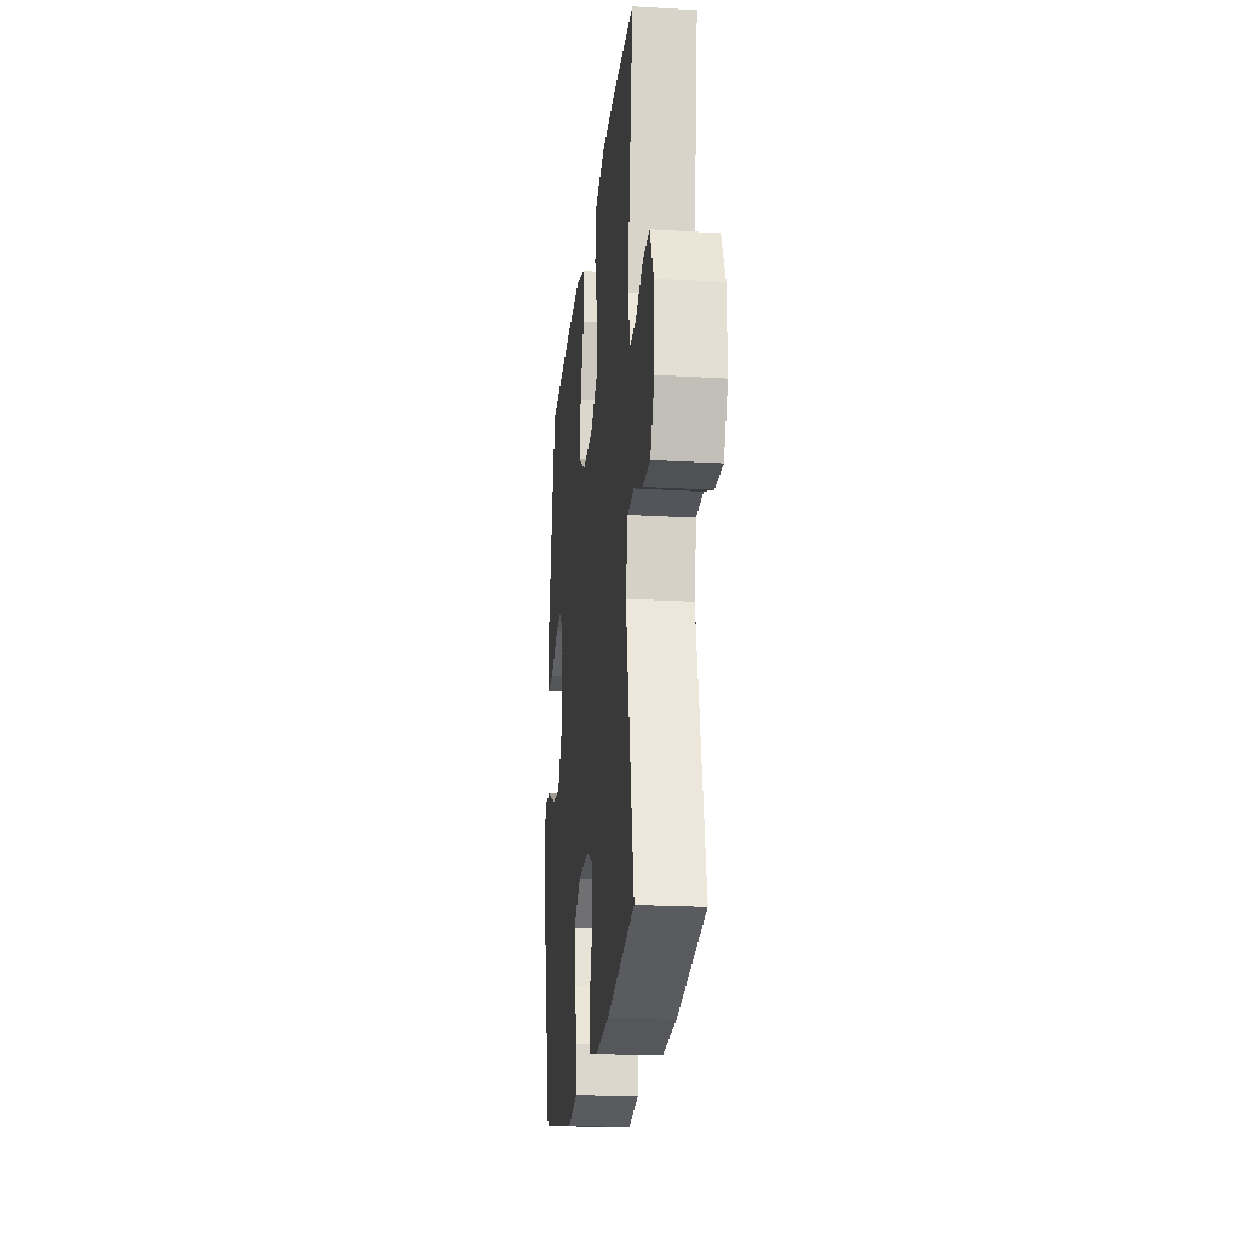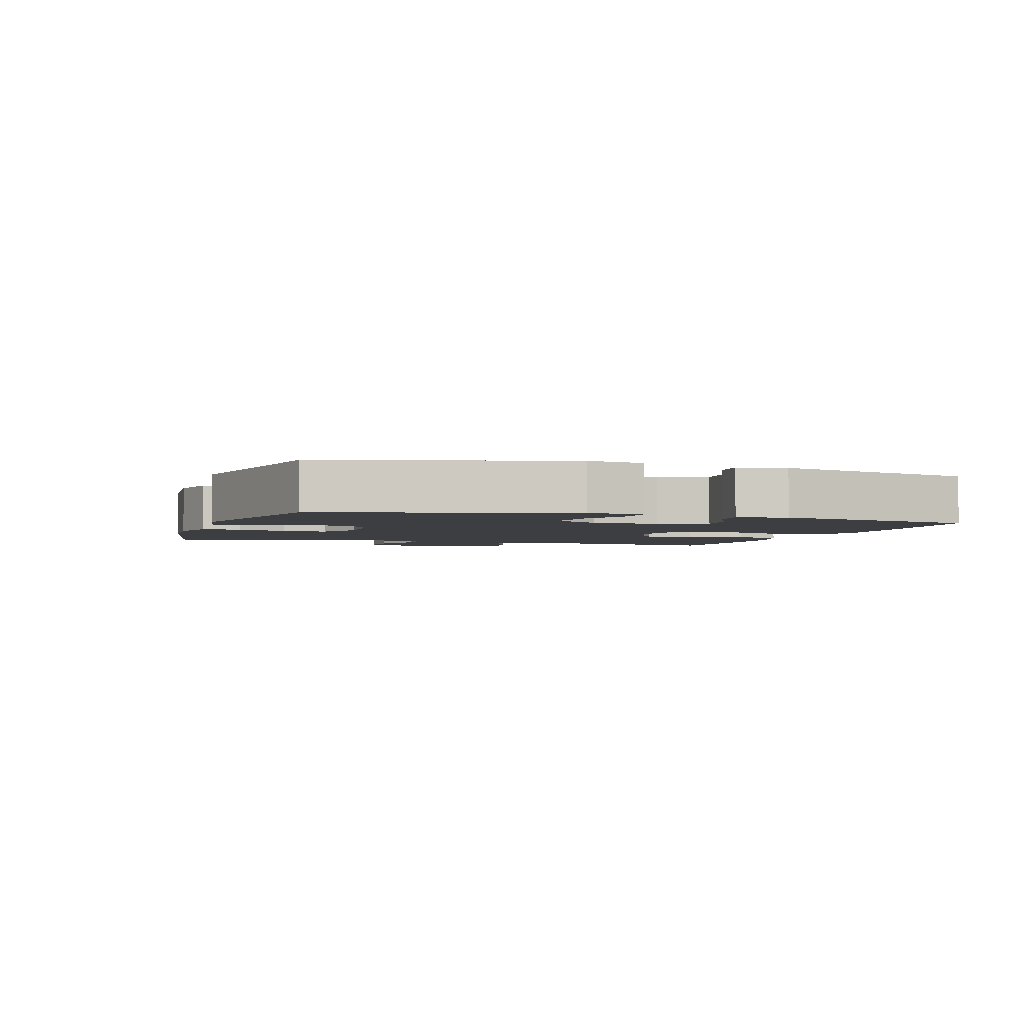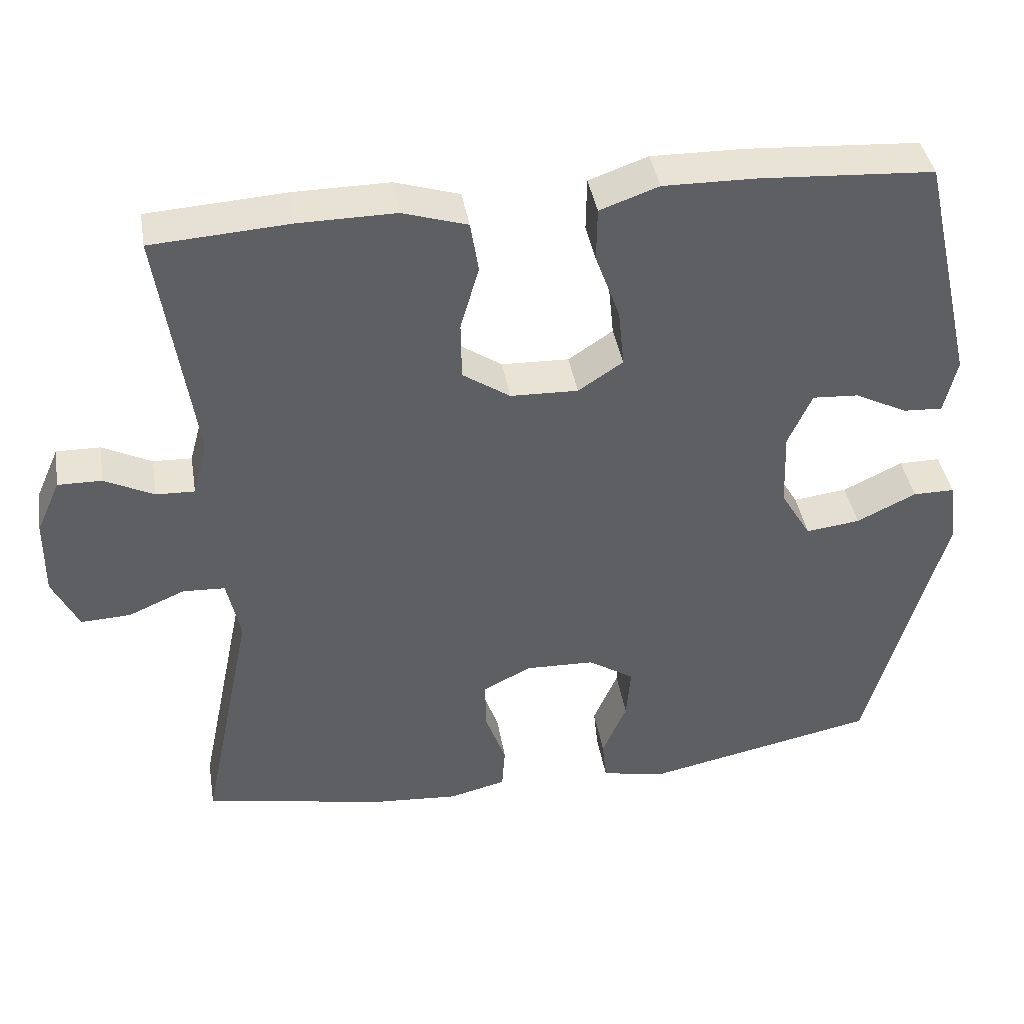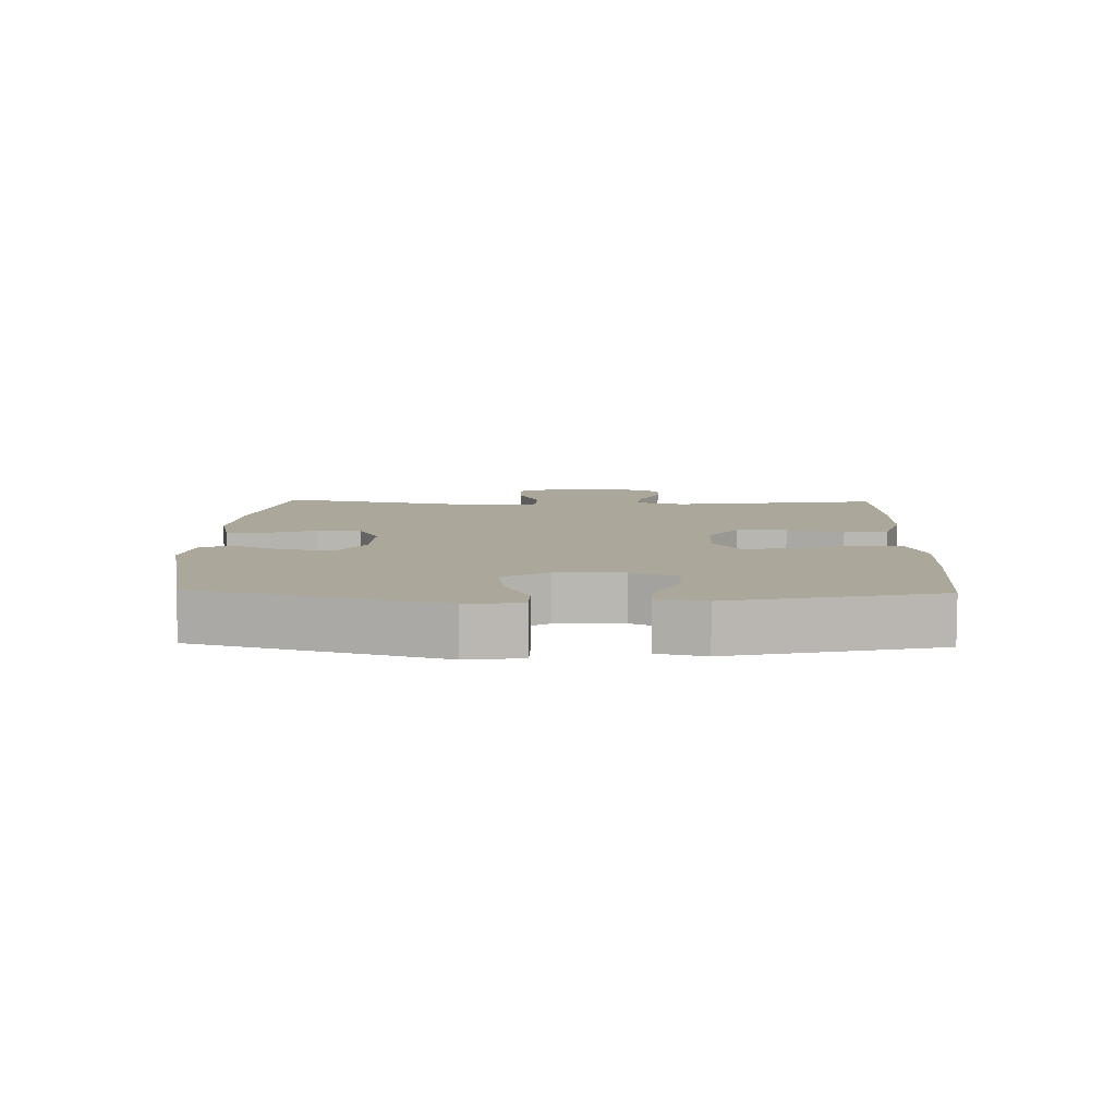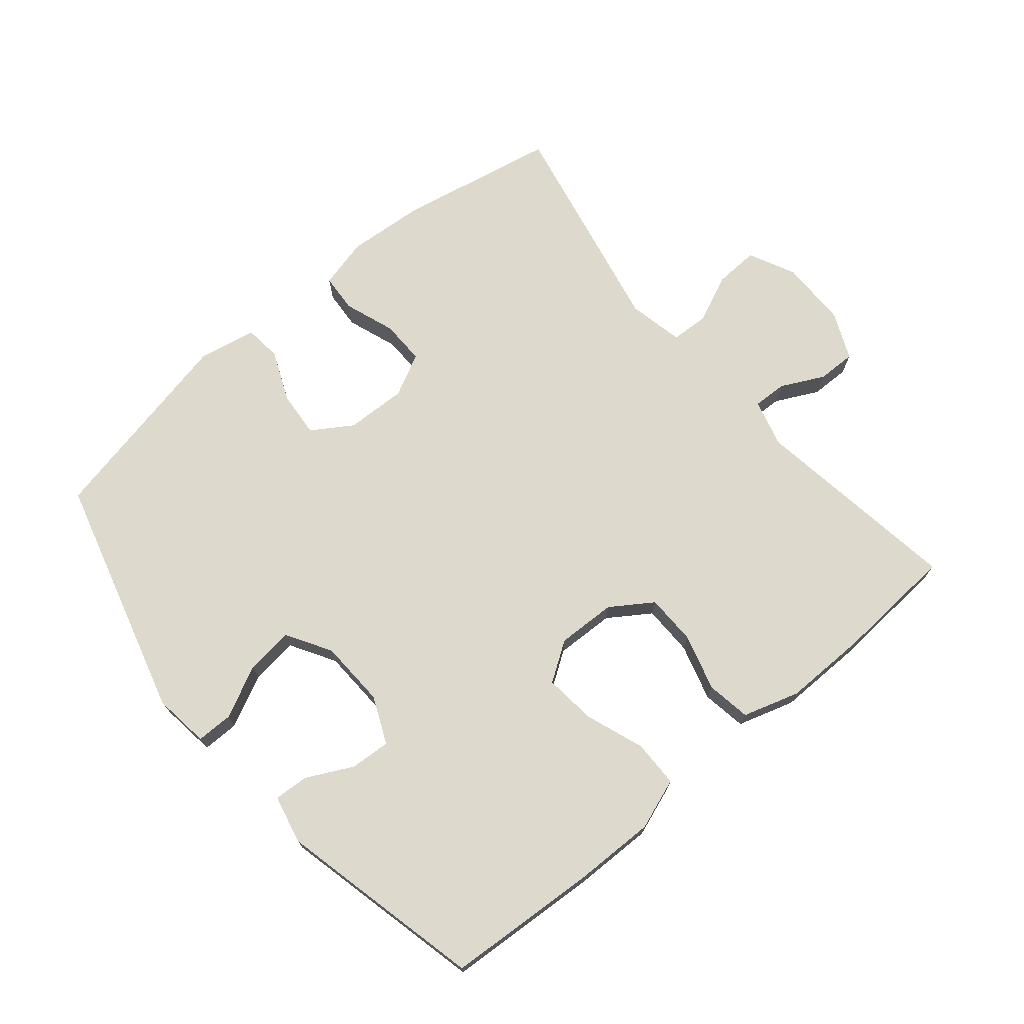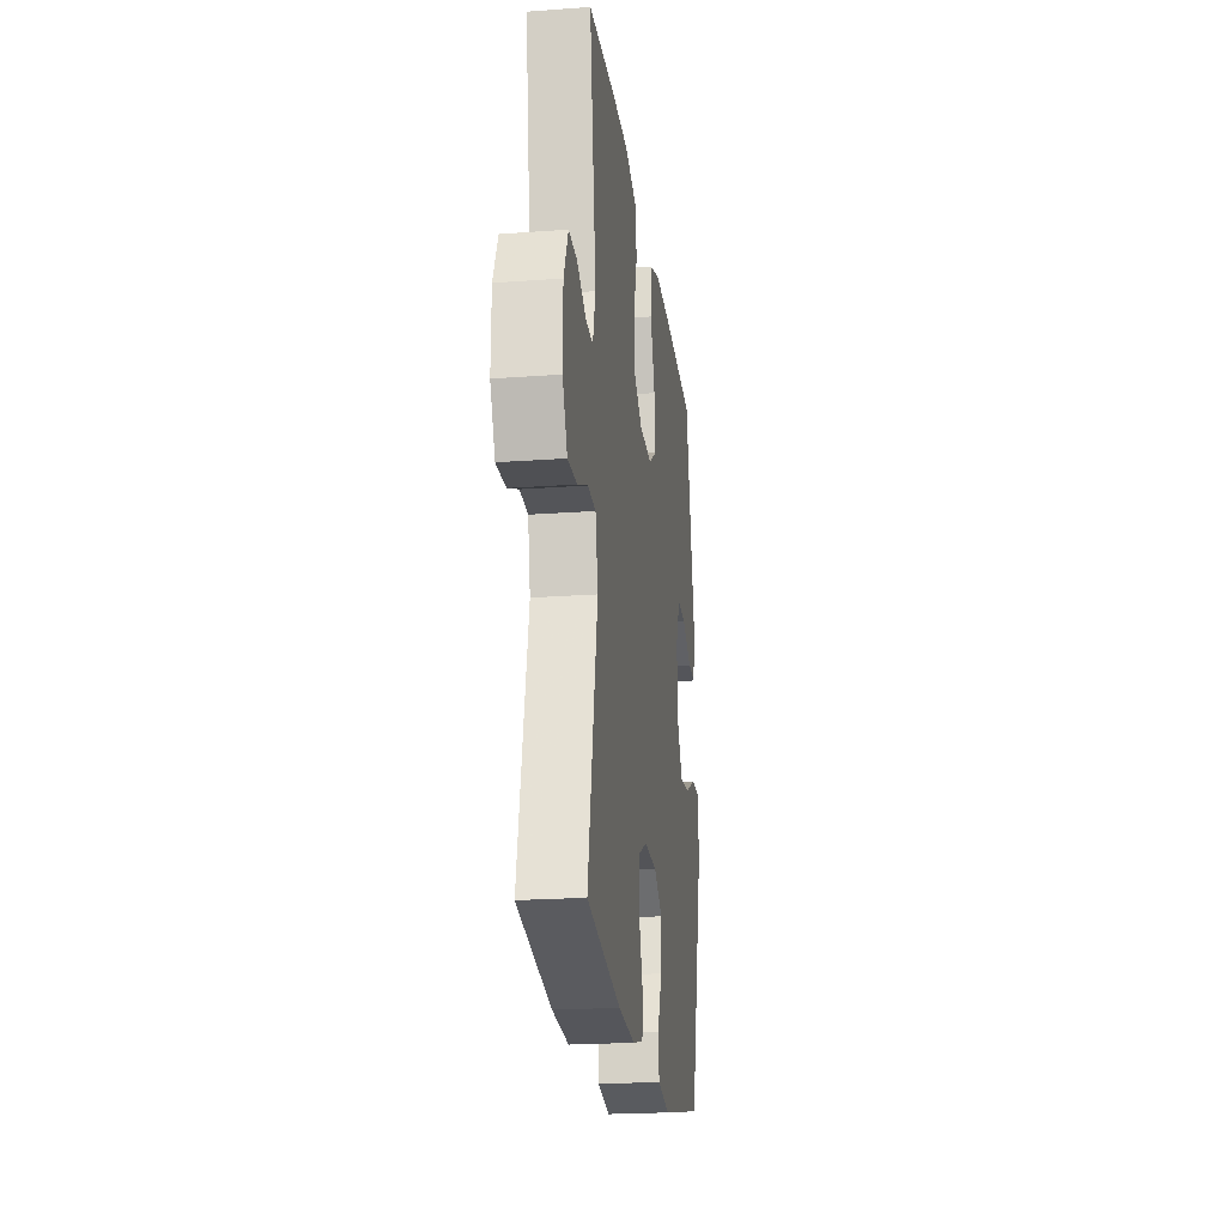
<metadata>
{"format":"obj","ext":"obj","renderer":"f3d","projection":"perspective","resolution":1024,"background":"white","views":[{"elev":-22.1,"azim":84.0,"up":"+Z"},{"elev":-3.0,"azim":-108.2,"up":"+Y"},{"elev":40.9,"azim":170.5,"up":"+Z"},{"elev":8.2,"azim":-88.4,"up":"+Y"},{"elev":72.0,"azim":-40.0,"up":"+Y"},{"elev":-21.8,"azim":97.4,"up":"+Z"}]}
</metadata>
<code>
v 0.5 0.07 0.5
v 0.453 0.07 0.177
v 0.473 0.07 0.104
v 0.525 0.07 0.106
v 0.591 0.07 0.139
v 0.65 0.07 0.14
v 0.682 0.07 0.068
v 0.683 0.07 -0.036
v 0.648 0.07 -0.108
v 0.581 0.07 -0.105
v 0.505 0.07 -0.072
v 0.448 0.07 -0.075
v 0.43 0.07 -0.16
v 0.5 0.07 -0.5
v 0.257 0.07 -0.548
v 0.138 0.07 -0.557
v 0.061 0.07 -0.538
v 0.057 0.07 -0.479
v 0.085 0.07 -0.401
v 0.086 0.07 -0.333
v 0.021 0.07 -0.3
v -0.072 0.07 -0.303
v -0.134 0.07 -0.343
v -0.128 0.07 -0.414
v -0.095 0.07 -0.491
v -0.101 0.07 -0.548
v -0.189 0.07 -0.565
v -0.5 0.07 -0.5
v -0.603 0.07 -0.129
v -0.592 0.07 -0.043
v -0.536 0.07 -0.043
v -0.456 0.07 -0.082
v -0.383 0.07 -0.091
v -0.342 0.07 -0.022
v -0.338 0.07 0.081
v -0.37 0.07 0.153
v -0.432 0.07 0.149
v -0.503 0.07 0.113
v -0.556 0.07 0.11
v -0.573 0.07 0.184
v -0.5 0.07 0.5
v -0.266 0.07 0.515
v -0.142 0.07 0.517
v -0.063 0.07 0.489
v -0.062 0.07 0.417
v -0.095 0.07 0.326
v -0.103 0.07 0.247
v -0.043 0.07 0.207
v 0.048 0.07 0.21
v 0.112 0.07 0.253
v 0.113 0.07 0.331
v 0.088 0.07 0.418
v 0.099 0.07 0.486
v 0.186 0.07 0.513
v 0.314 0.07 0.512
v 0.5 0 0.5
v 0.453 0 0.177
v 0.473 0 0.104
v 0.525 0 0.106
v 0.591 0 0.139
v 0.65 0 0.14
v 0.682 0 0.068
v 0.683 0 -0.036
v 0.648 0 -0.108
v 0.581 0 -0.105
v 0.505 0 -0.072
v 0.448 0 -0.075
v 0.43 0 -0.16
v 0.5 0 -0.5
v 0.257 0 -0.548
v 0.138 0 -0.557
v 0.061 0 -0.538
v 0.057 0 -0.479
v 0.085 0 -0.401
v 0.086 0 -0.333
v 0.021 0 -0.3
v -0.072 0 -0.303
v -0.134 0 -0.343
v -0.128 0 -0.414
v -0.095 0 -0.491
v -0.101 0 -0.548
v -0.189 0 -0.565
v -0.5 0 -0.5
v -0.603 0 -0.129
v -0.592 0 -0.043
v -0.536 0 -0.043
v -0.456 0 -0.082
v -0.383 0 -0.091
v -0.342 0 -0.022
v -0.338 0 0.081
v -0.37 0 0.153
v -0.432 0 0.149
v -0.503 0 0.113
v -0.556 0 0.11
v -0.573 0 0.184
v -0.5 0 0.5
v -0.266 0 0.515
v -0.142 0 0.517
v -0.063 0 0.489
v -0.062 0 0.417
v -0.095 0 0.326
v -0.103 0 0.247
v -0.043 0 0.207
v 0.048 0 0.21
v 0.112 0 0.253
v 0.113 0 0.331
v 0.088 0 0.418
v 0.099 0 0.486
v 0.186 0 0.513
v 0.314 0 0.512
f 54 55 1 2
f 51 52 53 54
f 50 51 54 2
f 49 50 2 3
f 48 49 3
f 43 44 45 46
f 43 46 47
f 42 43 47
f 41 42 47
f 40 41 47 48
f 37 38 39 40
f 36 37 40 48
f 29 30 31 32
f 29 32 33
f 28 29 33
f 27 28 33 34
f 24 25 26 27
f 23 24 27 34
f 16 17 18 19
f 16 19 20
f 13 14 15 16
f 12 13 16 20
f 8 9 10 11
f 8 11 12
f 7 8 12
f 4 5 6 7
f 3 4 7 12
f 35 36 48 3
f 22 23 34 35
f 21 22 35 3
f 3 12 20 21
f 57 56 110 109
f 109 108 107 106
f 57 109 106 105
f 58 57 105 104
f 58 104 103
f 101 100 99 98
f 102 101 98
f 102 98 97
f 102 97 96
f 103 102 96 95
f 95 94 93 92
f 103 95 92 91
f 87 86 85 84
f 88 87 84
f 88 84 83
f 89 88 83 82
f 82 81 80 79
f 89 82 79 78
f 74 73 72 71
f 75 74 71
f 71 70 69 68
f 75 71 68 67
f 66 65 64 63
f 67 66 63
f 67 63 62
f 62 61 60 59
f 67 62 59 58
f 58 103 91 90
f 90 89 78 77
f 58 90 77 76
f 76 75 67 58
f 1 56 57 2
f 2 57 58 3
f 3 58 59 4
f 4 59 60 5
f 5 60 61 6
f 6 61 62 7
f 7 62 63 8
f 8 63 64 9
f 9 64 65 10
f 10 65 66 11
f 11 66 67 12
f 12 67 68 13
f 13 68 69 14
f 14 69 70 15
f 15 70 71 16
f 16 71 72 17
f 17 72 73 18
f 18 73 74 19
f 19 74 75 20
f 20 75 76 21
f 21 76 77 22
f 22 77 78 23
f 23 78 79 24
f 24 79 80 25
f 25 80 81 26
f 26 81 82 27
f 27 82 83 28
f 28 83 84 29
f 29 84 85 30
f 30 85 86 31
f 31 86 87 32
f 32 87 88 33
f 33 88 89 34
f 34 89 90 35
f 35 90 91 36
f 36 91 92 37
f 37 92 93 38
f 38 93 94 39
f 39 94 95 40
f 40 95 96 41
f 41 96 97 42
f 42 97 98 43
f 43 98 99 44
f 44 99 100 45
f 45 100 101 46
f 46 101 102 47
f 47 102 103 48
f 48 103 104 49
f 49 104 105 50
f 50 105 106 51
f 51 106 107 52
f 52 107 108 53
f 53 108 109 54
f 54 109 110 55
f 55 110 56 1

</code>
